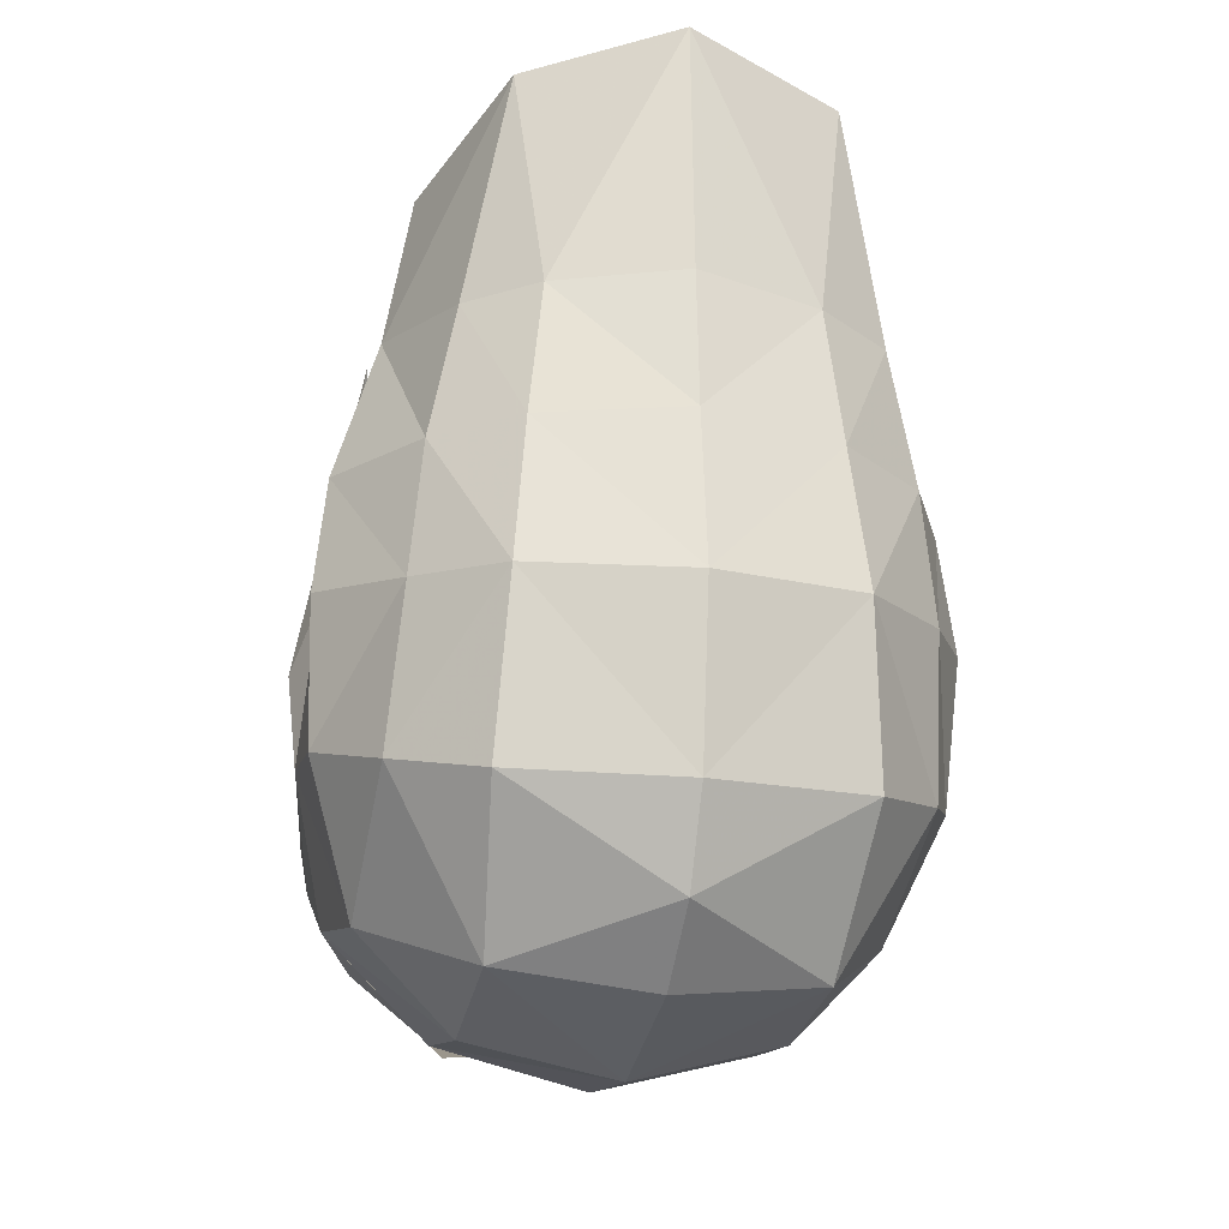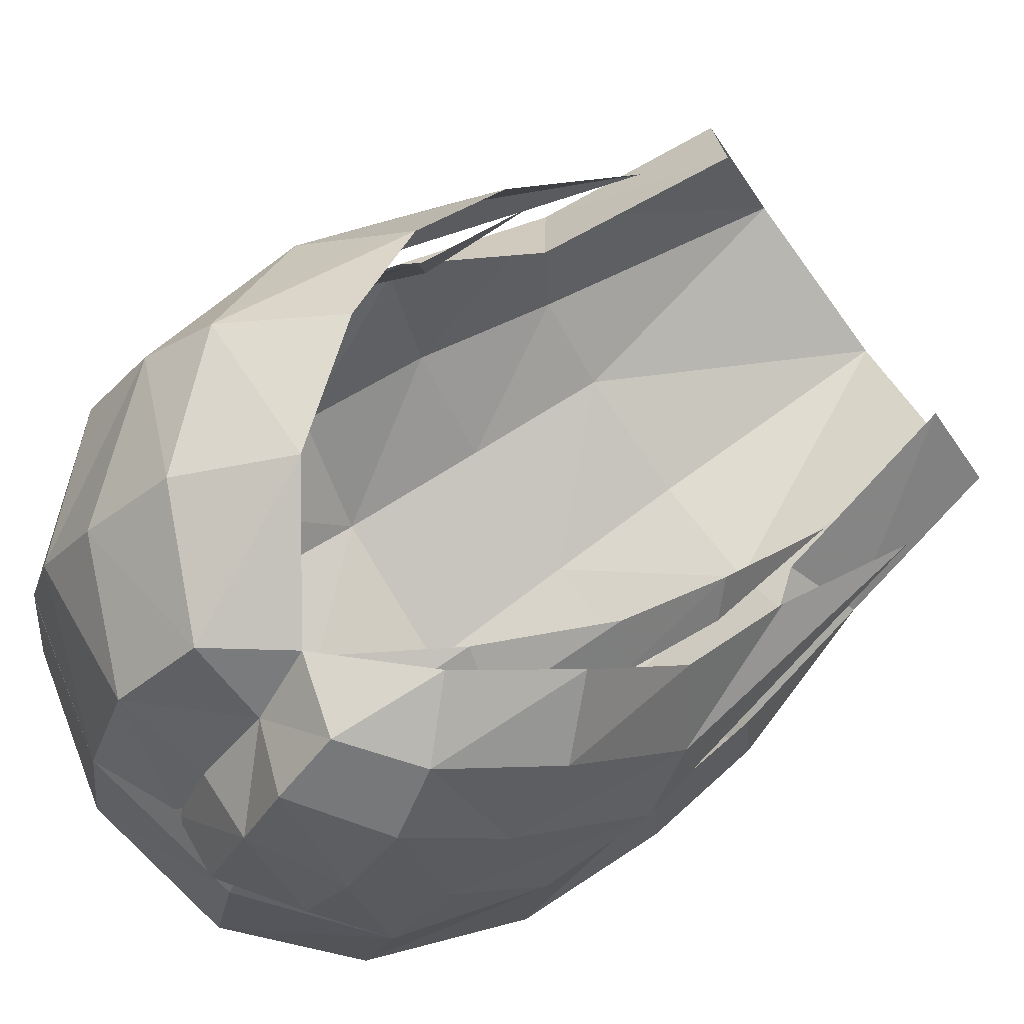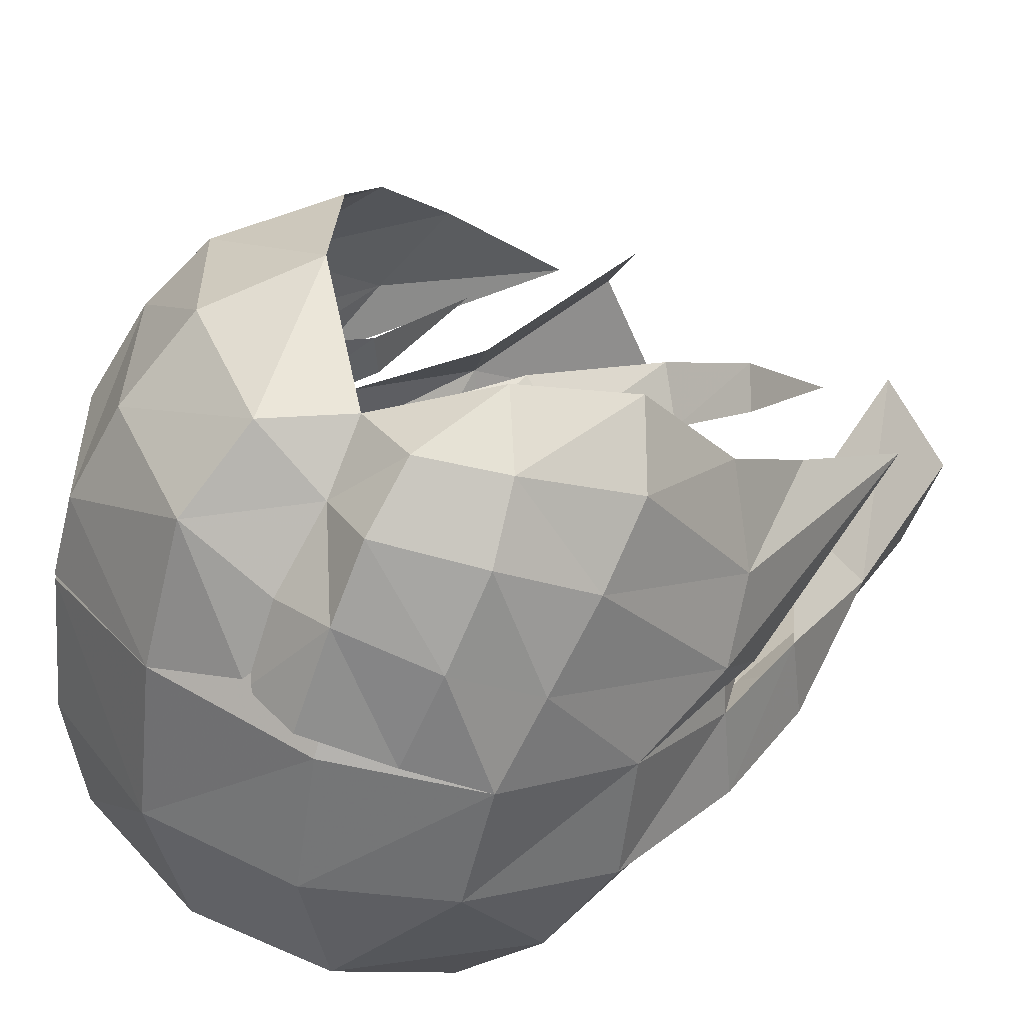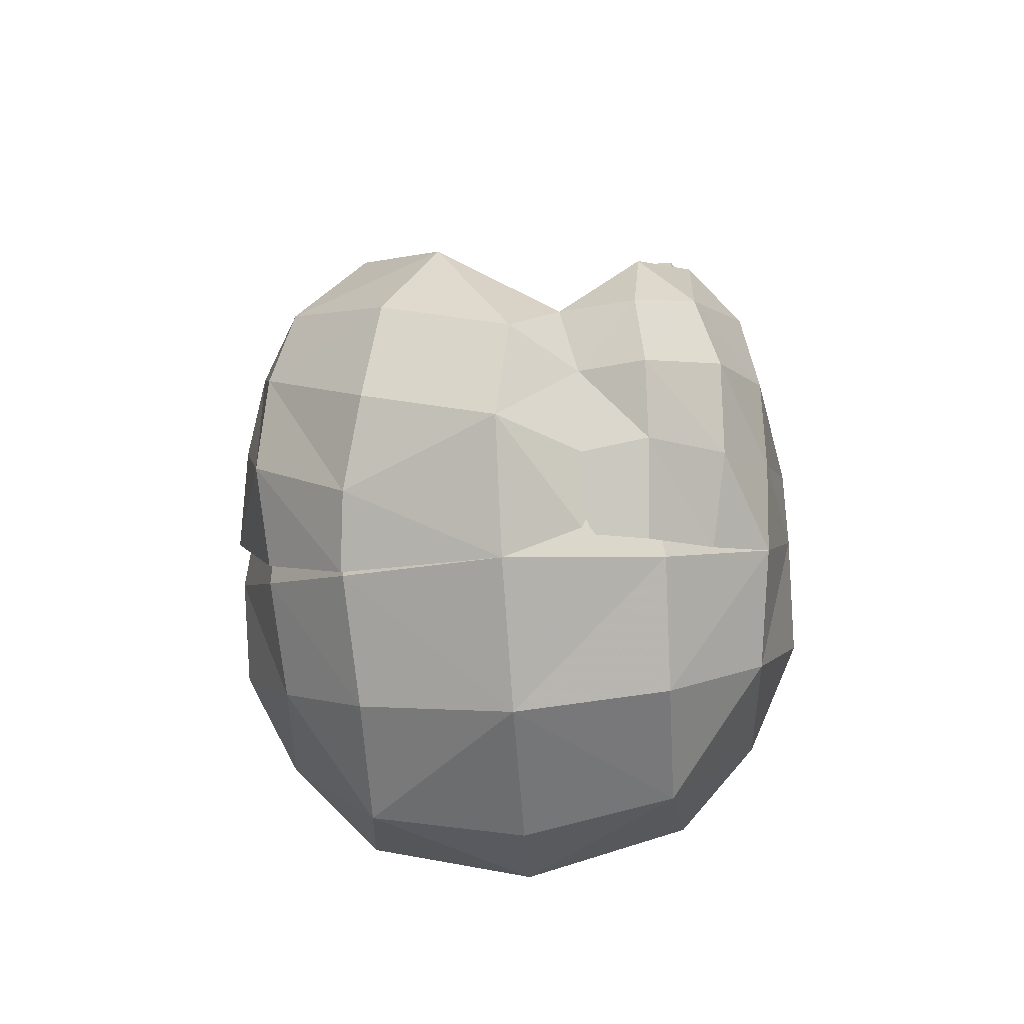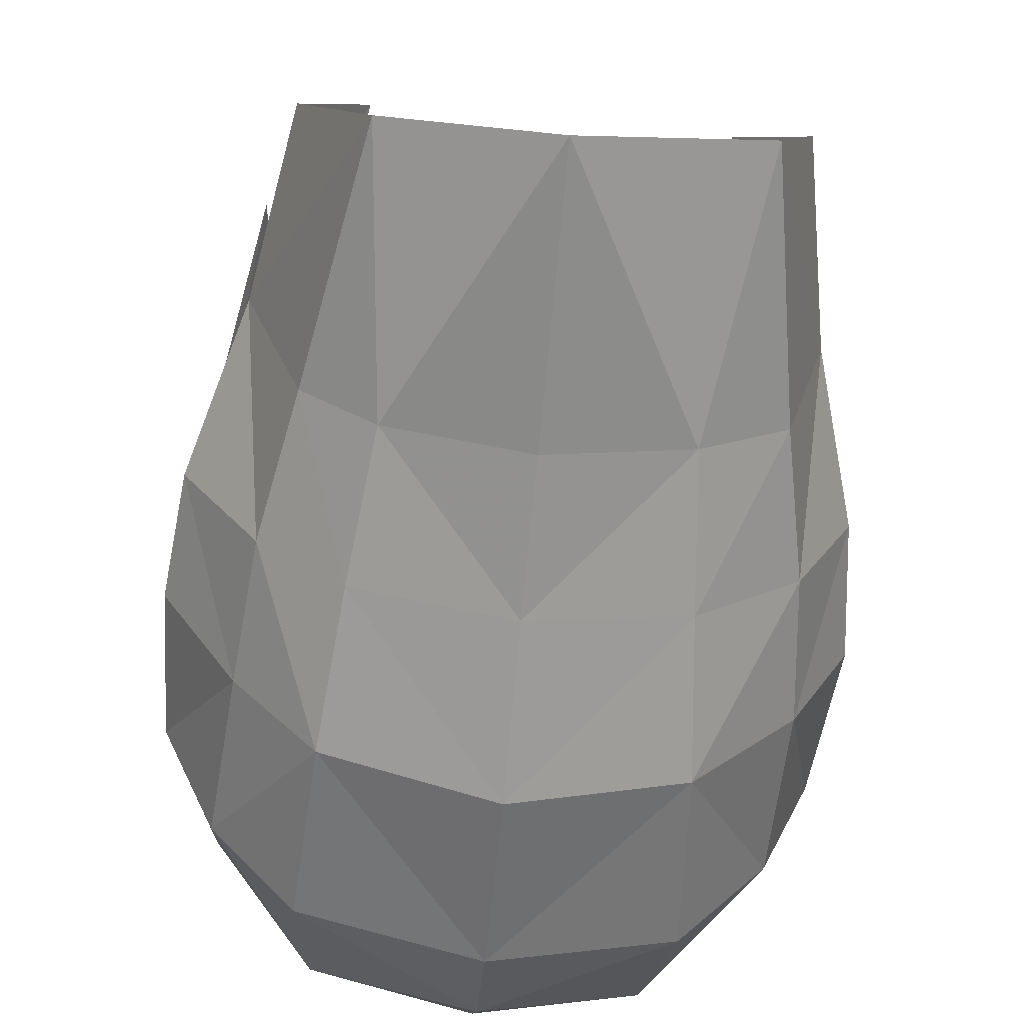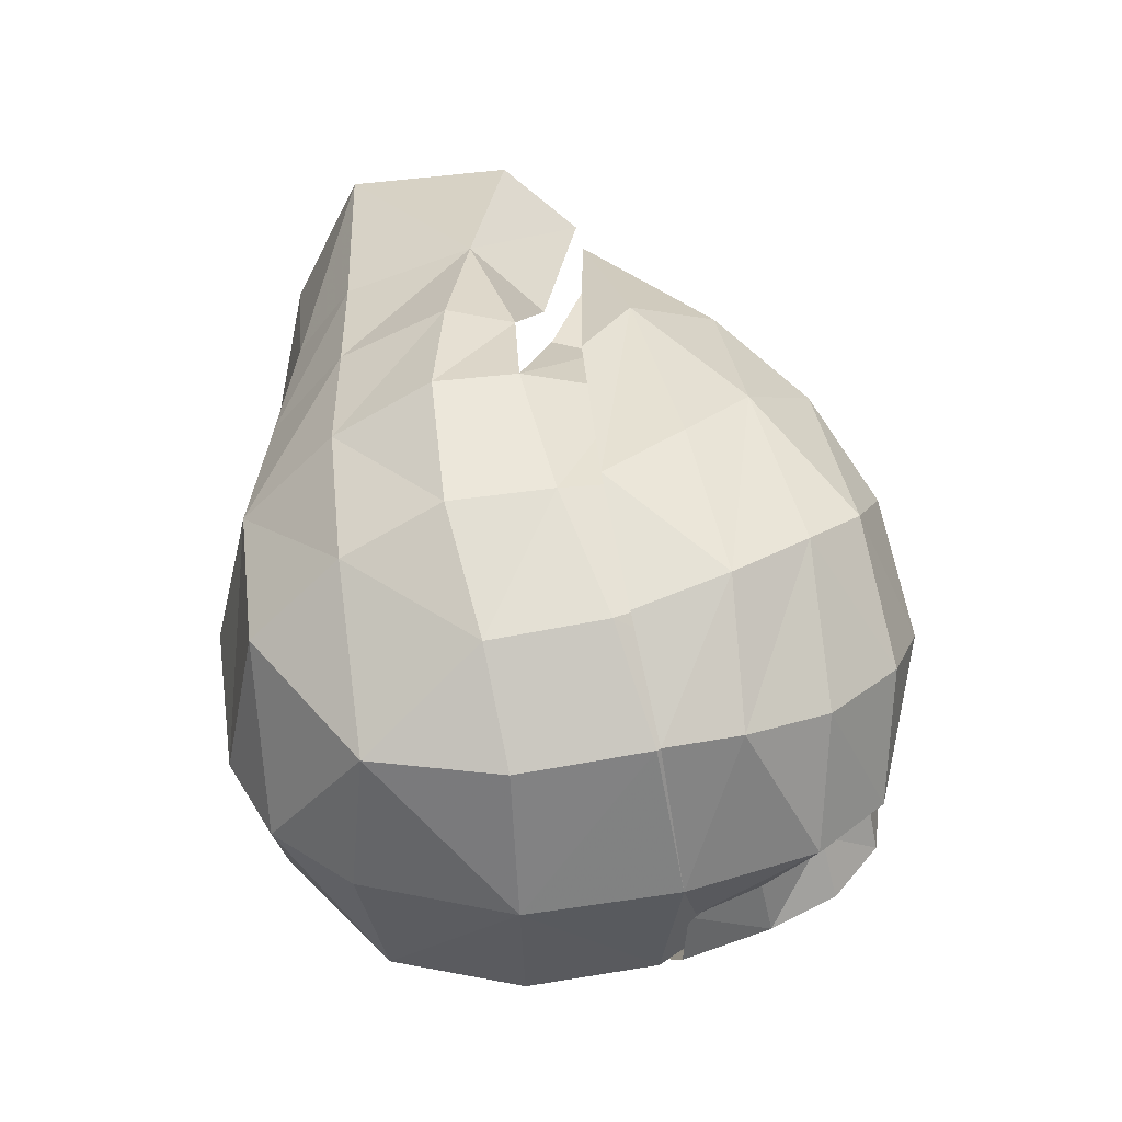
<metadata>
{"format":"obj","ext":"obj","renderer":"f3d","projection":"perspective","resolution":1024,"background":"white","views":[{"elev":-22.3,"azim":-12.6,"up":"+Z"},{"elev":73.3,"azim":-125.8,"up":"+Y"},{"elev":40.2,"azim":-138.3,"up":"+Y"},{"elev":-70.1,"azim":-175.9,"up":"+Z"},{"elev":-64.5,"azim":-5.2,"up":"+Y"},{"elev":-45.2,"azim":92.1,"up":"+Z"}]}
</metadata>
<code>
o object1
g group1
v -0.03953 0.0902 -0.06689
v -0.05117 0.08165 -0.06948
v -0.03666 0.08068 -0.1022
v -0.02113 0.08515 -0.09382
v -0.05514 0.06868 -0.009395
v -0.06068 0.06121 -0.01517
v -0.05989 0.07207 -0.0416
v -0.05227 0.08272 -0.03631
v -0.05471 0.04397 0.02132
v -0.05499 0.08437 -0.0881
v -0.06923 0.07083 -0.0623
v -0.07262 0.05702 -0.08034
v -0.06037 0.07018 -0.101
v -0.06219 0.03607 0.004817
v -0.06491 0.01712 0.04198
v -0.07637 0.03471 -0.03373
v -0.06425 0.05573 -0.02521
v -0.07355 0.0001035 -0.02498
v -0.07971 0.008174 -0.07509
v -0.08153 0.01805 -0.04676
v -0.05669 0.08334 -0.04865
v -0.0722 0.0393 -0.09715
v -0.05946 0.04988 -0.1146
v -0.04121 0.09302 -0.07429
v -0.02259 0.07352 -0.1103
v -0.01872 0.08592 -0.09546
v -0.03863 0.0893 -0.1016
v -0.03986 0.07724 -0.1167
v -0.03927 0.05963 -0.1271
v -0.03751 0.03602 -0.1376
v -0.02187 0.03777 -0.1359
v -0.02191 0.05677 -0.1263
v -0.05485 0.02737 -0.1244
v -0.07041 0.0205 -0.1117
v -0.03575 0.06396 -0.1134
v -0.05805 0.05093 -0.09345
v -0.07041 0.0205 -0.1117
v -0.0417 0.03015 -0.1361
v -0.07734 -0.003177 -0.04046
v -0.08111 -0.02528 -0.04192
v -0.0797 -0.02214 -0.08068
v -0.07971 0.008174 -0.07509
v -0.06674 -0.01021 -0.1185
v -0.04044 -0.04013 -0.134
v -0.04071 -0.00457 -0.1426
v -0.06568 -0.04891 -0.09016
v -0.04447 -0.06946 -0.09755
v -0.07784 -0.02396 -0.01087
v -0.05879 -0.05302 -0.01192
v -0.06215 -0.05333 -0.04767
v -0.04171 -0.0756 -0.05125
v -0.03807 -0.0712 -0.01213
v -1.573e-05 -0.08184 -0.0114
v 2.582e-05 -0.0872 -0.05385
v -4.571e-05 -0.06718 -0.1233
v -4.571e-05 -0.04546 -0.1396
v -4.57e-05 -0.08005 -0.1002
v -0.06667 0.04177 -0.06693
v -0.07041 0.0205 -0.1117
v -0.06561 -0.0169 0.03076
v -0.05158 -0.0521 0.02484
v -0.07041 0.0205 -0.1117
v -0.07041 0.0205 -0.1117
v -4.569e-05 -0.004004 -0.1503
v -9.886e-06 0.03621 -0.1444
v -5.668e-05 -0.07666 0.0949
v 0.0001382 -0.07873 0.02613
v -0.03374 -0.06732 0.02485
v -0.03986 -0.05582 0.08889
v -0.05767 -0.01148 0.07611
v -4.567e-05 0.07085 -0.119
v -0.06997 0.02742 -0.03481
v -0.07463 -0.003392 -0.0108
v -0.0509 0.003174 0.01978
v -0.04202 0.01206 0.06999
v 0.06375 0.02067 -0.112
v 0.05796 0.05093 -0.09373
v 0.03565 0.06396 -0.1137
v 0.0416 0.03015 -0.1344
v 0.07702 -0.01933 -0.08422
v 0.08069 -0.02361 -0.04413
v 0.07957 -0.001599 -0.0406
v 0.07591 0.007854 -0.07941
v 0.06206 -0.01021 -0.1167
v 0.04012 -0.00457 -0.1397
v 0.04035 -0.04013 -0.1343
v 0.06559 -0.04549 -0.09142
v 0.04438 -0.06946 -0.09783
v 0.06648 -0.05006 -0.04795
v 0.06293 -0.05044 -0.01222
v 0.07711 -0.02162 -0.01118
v 0.04177 -0.0756 -0.05153
v 0.03803 -0.07125 -0.0124
v 0.06644 0.04177 -0.06721
v 0.05563 -0.05164 0.02497
v 0.06522 -0.0169 0.03044
v 0.03455 -0.06732 0.0254
v 0.04472 -0.0548 0.09082
v 0.05563 -0.05164 0.02497
v 0.05756 -0.008572 0.07804
v 0.0678 0.02742 -0.03495
v 0.07213 -0.003392 -0.01109
v 0.0508 0.003174 0.0195
v 0.04191 0.01206 0.06974
v -0.06236 0.00393 -0.008638
v -0.07734 -0.003177 -0.04046
v -0.06997 0.02742 -0.03481
v -0.06349 0.01931 -0.01155
v -0.06201 0.01443 0.02066
v 0.06129 0.01931 -0.01155
v 0.0678 0.02742 -0.03495
v 0.07957 -0.001599 -0.0406
v 0.06302 0.005838 -0.008638
v 0.05892 0.0155 0.02113
v 0.02802 0.09113 -0.09782
v 0.03392 0.07307 -0.1172
v 0.0616 0.06921 -0.08438
v 0.05435 0.083 -0.06954
v 0.04931 0.07415 -0.01858
v 0.06889 0.05655 -0.03957
v 0.05421 0.05001 0.009811
v 0.06853 0.02705 -0.001626
v 0.07386 0.03974 -0.05712
v 0.07651 0.01857 -0.07483
v 0.07179 0.01402 -0.02124
v 0.03561 0.09091 -0.04442
v 0.06578 0.04933 -0.09952
v 0.03994 0.05136 -0.1288
v 0.01317 0.0992 -0.07265
v -0.0008037 0.07035 -0.1325
v -0.005571 0.08829 -0.1136
v -0.02259 0.07352 -0.1103
v -0.02191 0.05677 -0.1263
v -0.02187 0.03777 -0.1359
v -9.886e-06 0.03621 -0.1444
v -0.01872 0.08592 -0.09546
v 0.04206 0.03113 -0.1342
v 0.06377 0.0248 -0.1095
v 0.0504 0.01409 0.04853
f 3 2 1
f 1 4 3
f 7 6 5
f 5 8 7
f 8 1 2
f 2 7 8
f 9 5 6
f 12 11 10
f 10 13 12
f 16 15 14
f 14 17 16
f 20 19 18
f 18 15 20
f 11 12 16
f 17 21 11
f 11 16 17
f 20 16 12
f 12 22 20
f 13 23 22
f 22 12 13
f 21 24 10
f 10 11 21
f 27 26 25
f 25 28 27
f 31 30 29
f 29 32 31
f 25 32 29
f 29 28 25
f 23 13 28
f 28 29 23
f 10 27 28
f 28 13 10
f 27 10 24
f 24 26 27
f 29 30 33
f 33 23 29
f 23 33 34
f 34 22 23
f 22 34 19
f 19 20 22
f 37 36 35
f 35 38 37
f 41 40 39
f 39 42 41
f 45 44 43
f 46 41 43
f 43 44 46
f 44 47 46
f 50 49 48
f 48 40 50
f 51 50 46
f 46 47 51
f 54 53 52
f 52 51 54
f 44 56 55
f 47 44 55
f 47 55 57
f 42 58 36
f 36 59 42
f 49 61 60
f 60 48 49
f 41 46 50
f 50 40 41
f 42 62 43
f 43 41 42
f 63 38 45
f 45 43 63
f 64 45 38
f 38 65 64
f 49 50 51
f 51 52 49
f 64 56 44
f 44 45 64
f 68 67 66
f 66 69 68
f 69 61 68
f 69 70 60
f 60 61 69
f 57 54 51
f 51 47 57
f 35 71 65
f 65 38 35
f 72 58 42
f 42 39 72
f 48 73 40
f 39 40 73
f 60 74 73
f 73 48 60
f 75 74 60
f 60 70 75
f 52 68 61
f 61 49 52
f 53 67 68
f 68 52 53
f 78 77 76
f 76 79 78
f 82 81 80
f 80 83 82
f 86 85 84
f 84 80 87
f 87 86 84
f 88 86 87
f 91 90 89
f 89 81 91
f 87 89 92
f 92 88 87
f 93 53 54
f 54 92 93
f 88 57 55
f 86 88 55
f 56 86 55
f 77 94 83
f 83 76 77
f 96 95 90
f 90 91 96
f 89 87 80
f 80 81 89
f 84 76 83
f 83 80 84
f 85 79 76
f 76 84 85
f 79 85 64
f 64 65 79
f 92 89 90
f 90 93 92
f 64 85 86
f 86 56 64
f 66 67 97
f 97 98 66
f 99 98 97
f 100 98 96
f 99 96 98
f 57 88 92
f 92 54 57
f 65 71 78
f 78 79 65
f 83 94 101
f 101 82 83
f 91 81 102
f 82 102 81
f 102 103 96
f 96 91 102
f 96 103 104
f 104 100 96
f 95 97 93
f 93 90 95
f 97 67 53
f 53 93 97
f 107 106 105
f 105 108 107
f 108 105 109
f 112 111 110
f 110 113 112
f 113 110 114
f 117 116 115
f 115 118 117
f 121 120 119
f 124 123 122
f 122 125 124
f 119 120 118
f 118 126 119
f 118 120 117
f 127 117 120
f 120 123 127
f 128 116 117
f 117 127 128
f 129 126 118
f 118 115 129
f 132 131 130
f 130 133 132
f 134 133 130
f 130 135 134
f 130 116 128
f 128 135 130
f 132 136 131
f 131 115 116
f 116 130 131
f 131 136 129
f 129 115 131
f 128 137 135
f 137 128 127
f 127 138 137
f 138 127 124
f 123 124 127
f 120 121 122
f 122 123 120
f 122 139 125
f 121 139 122
f 15 16 20

</code>
